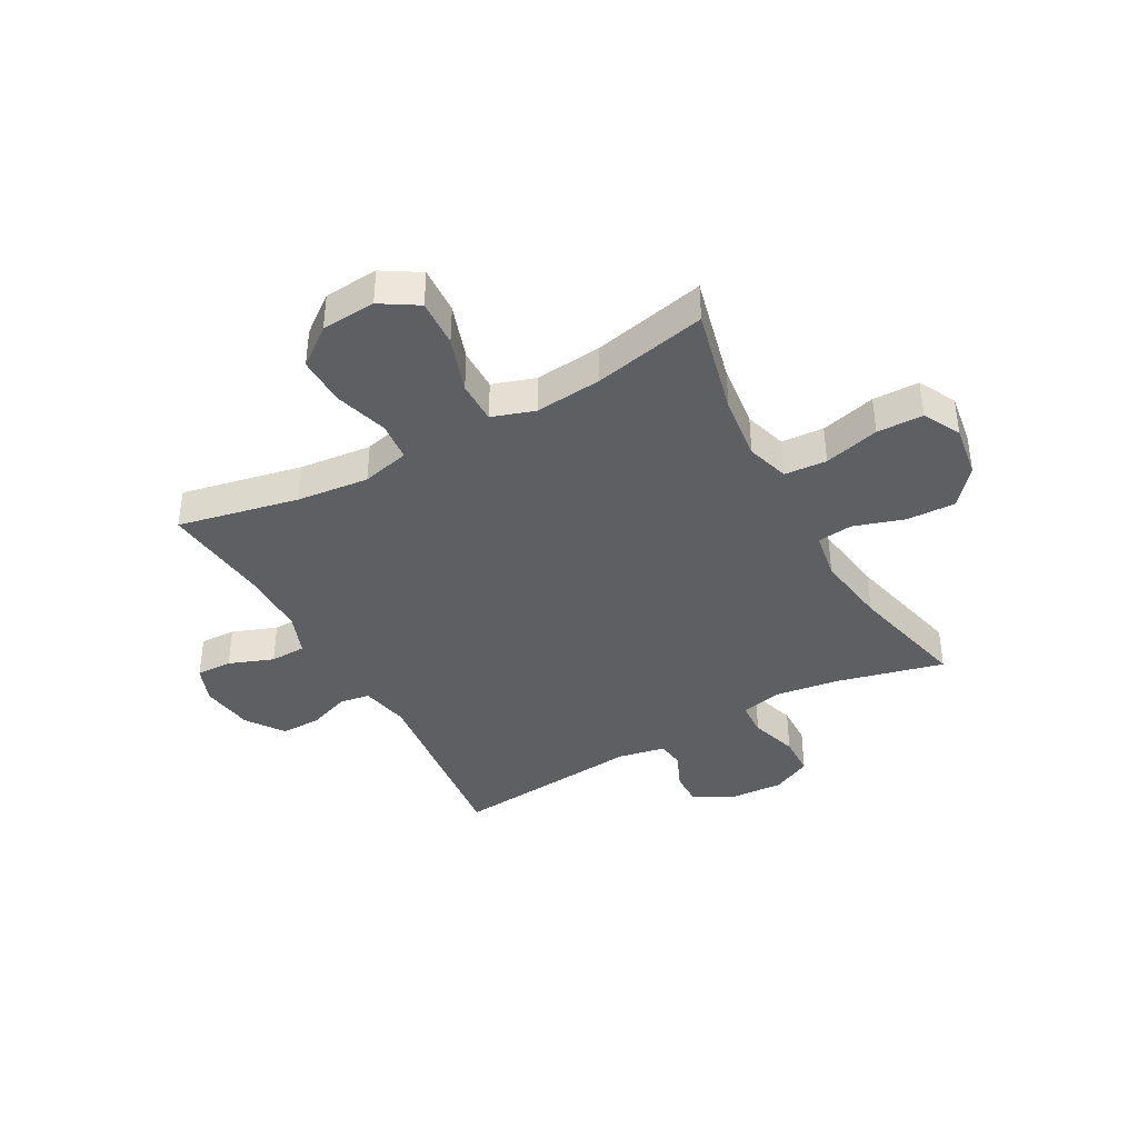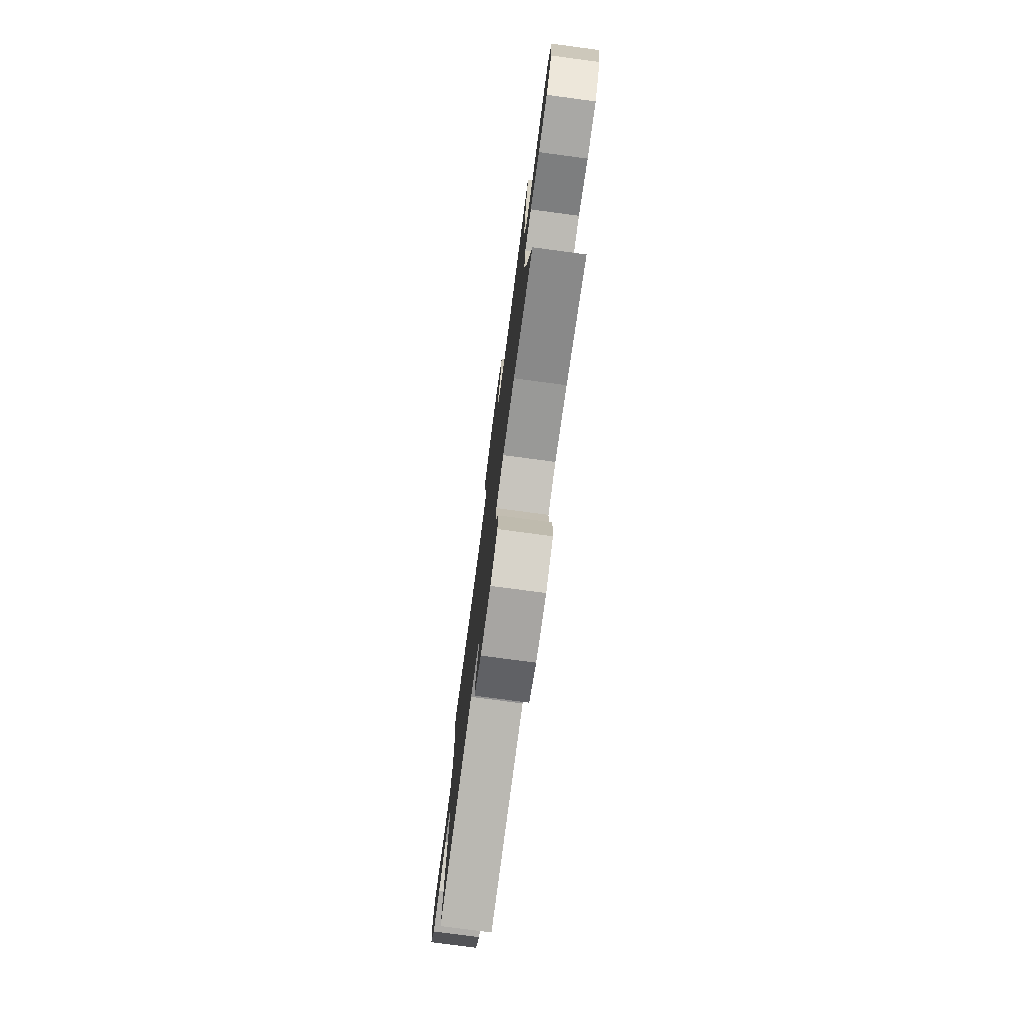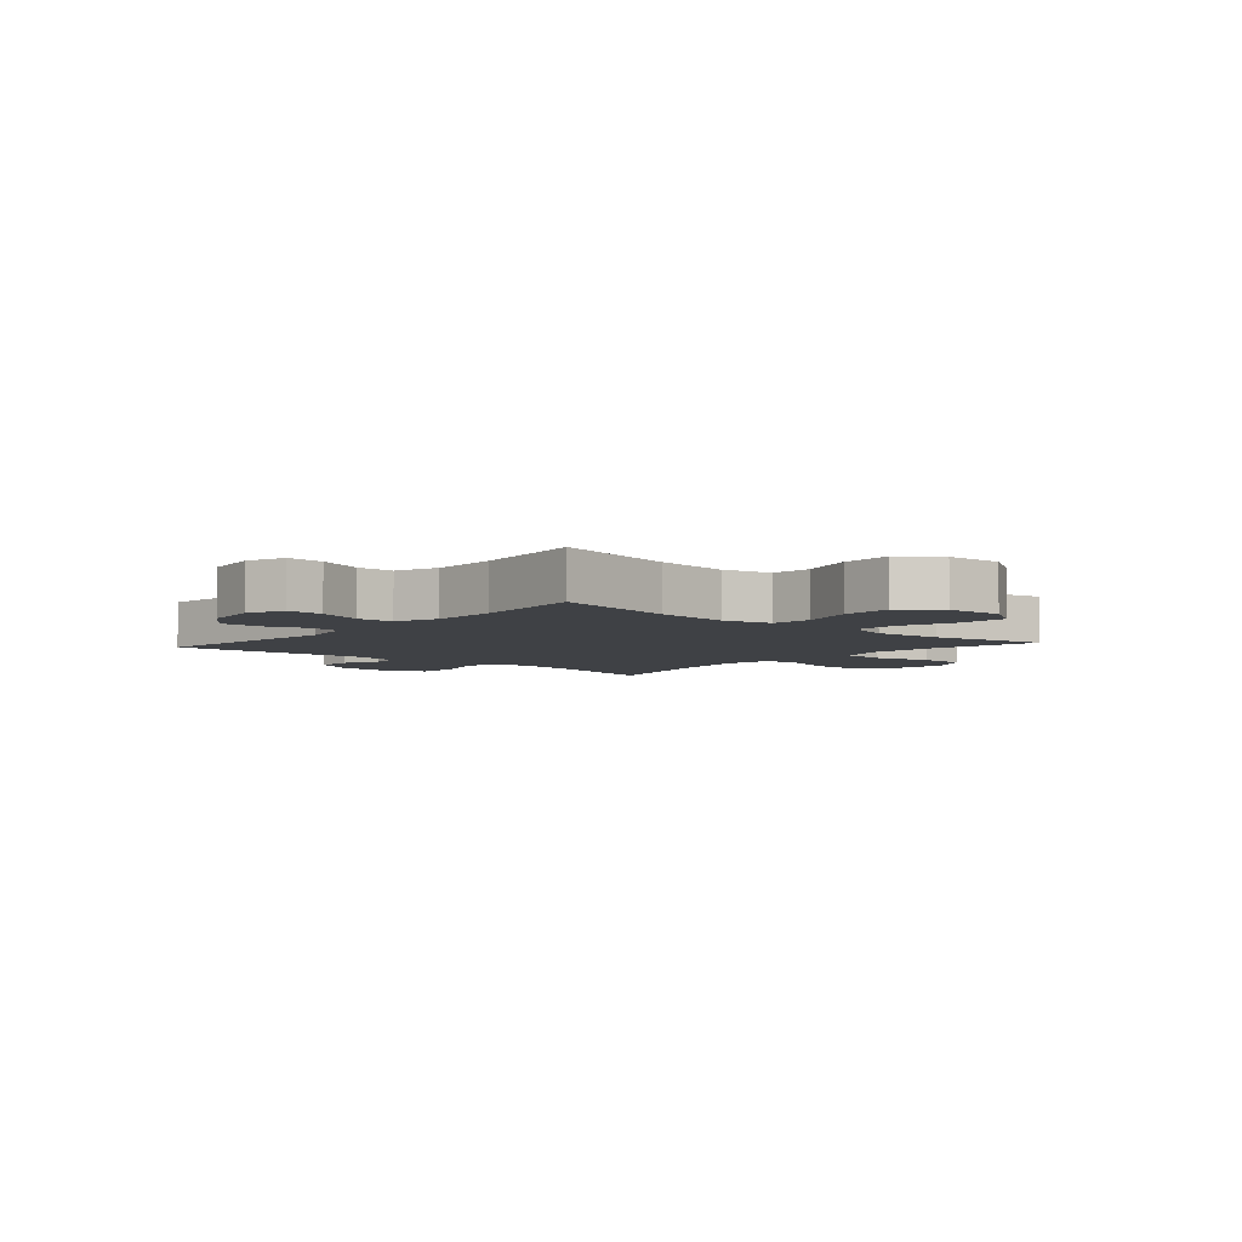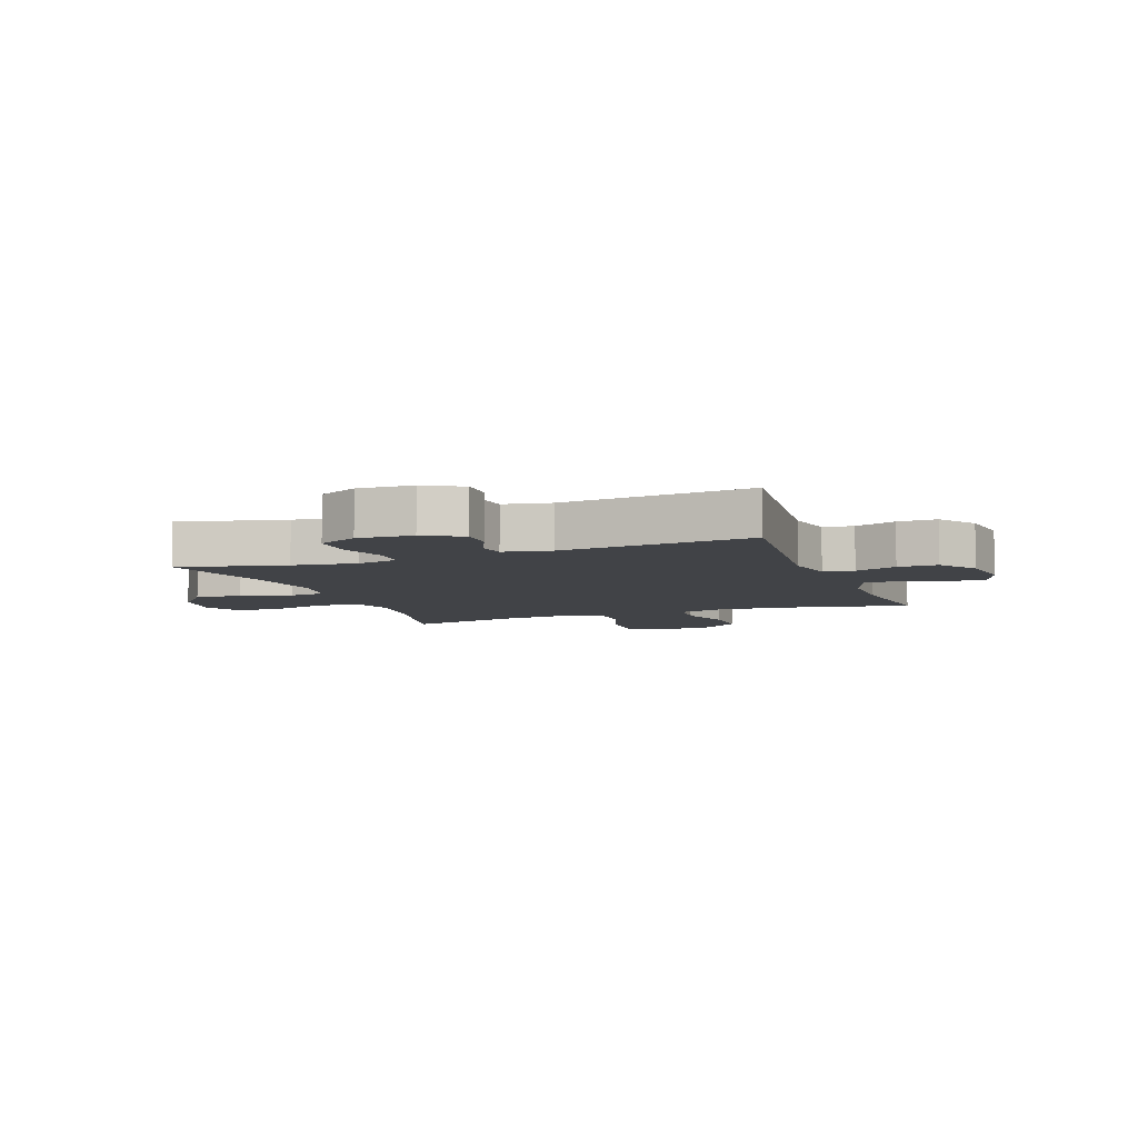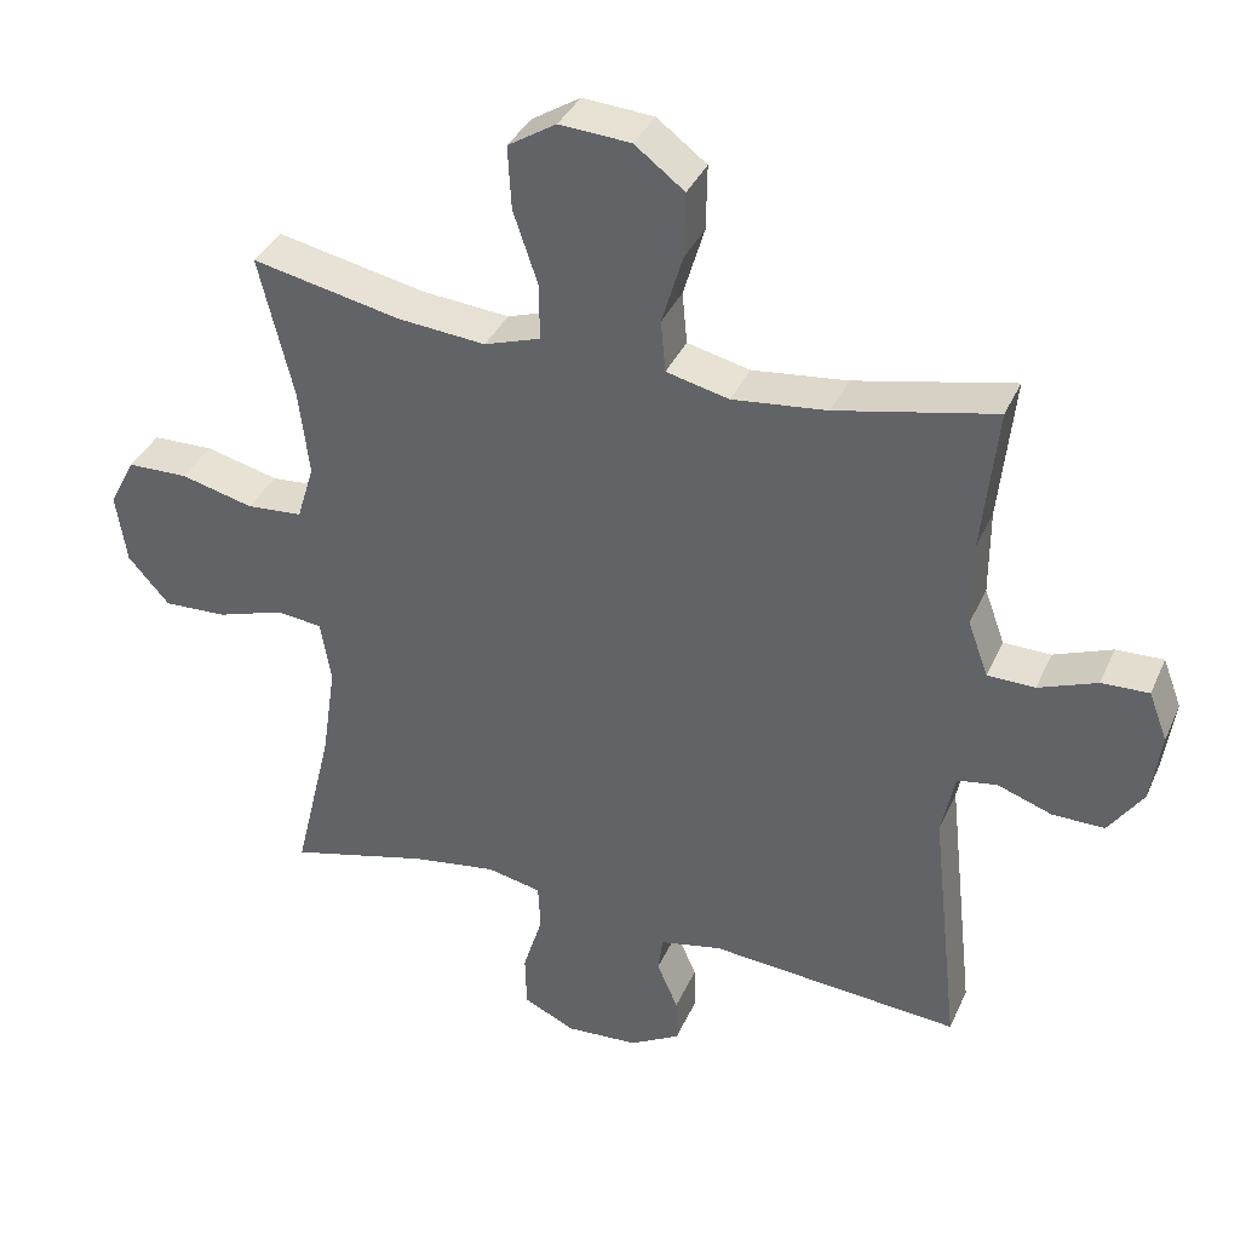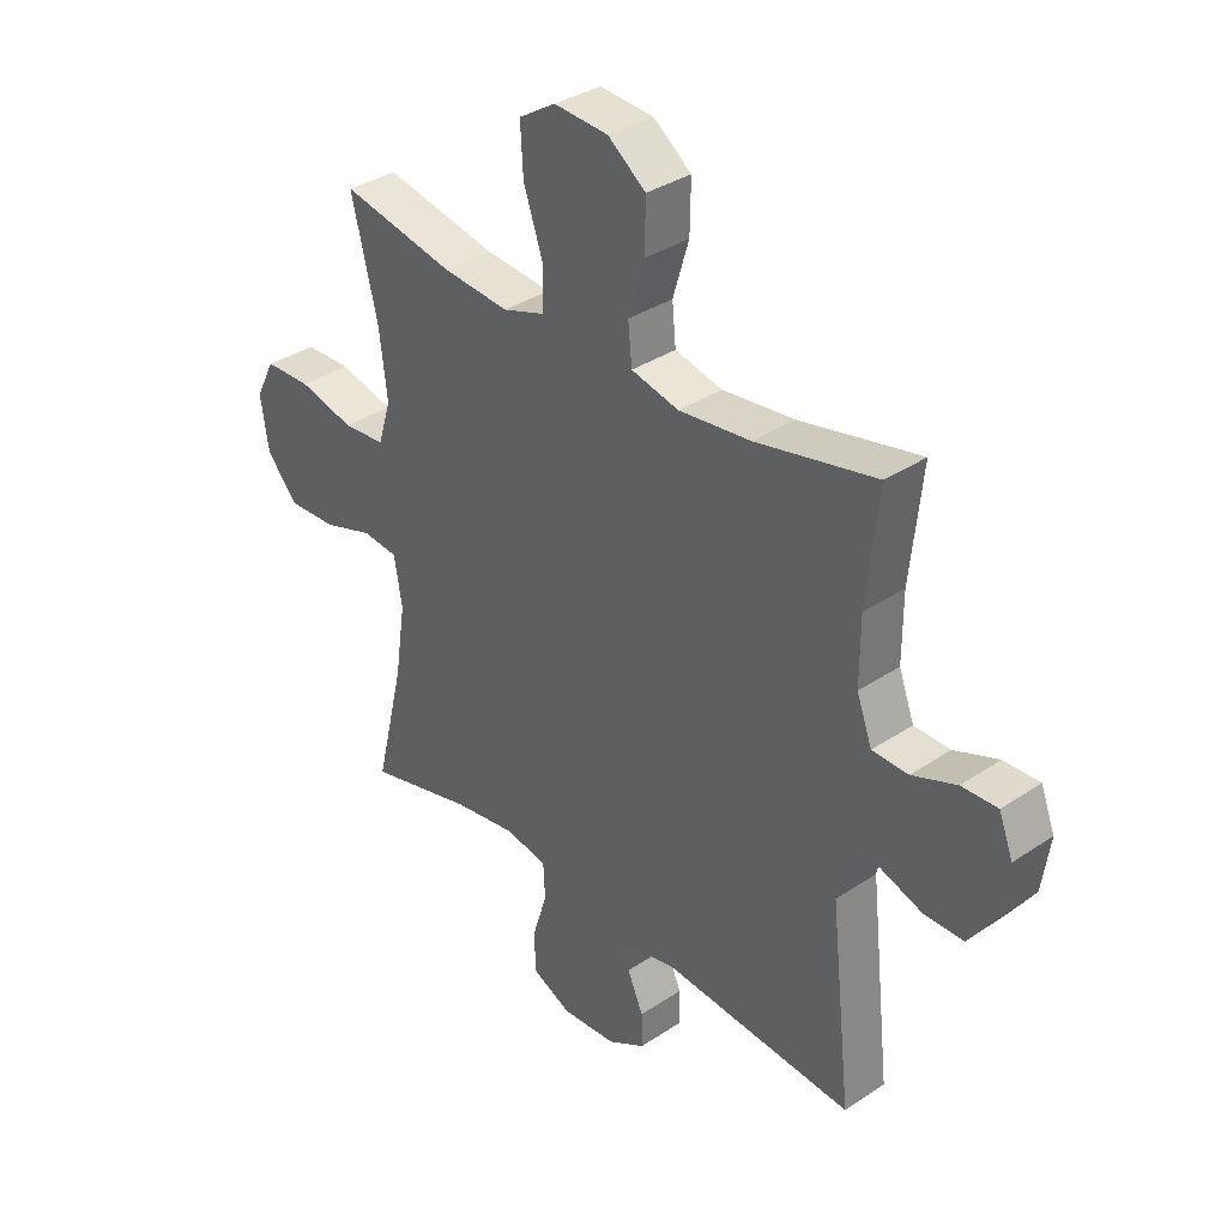
<metadata>
{"format":"obj","ext":"obj","renderer":"f3d","projection":"perspective","resolution":1024,"background":"white","views":[{"elev":-40.1,"azim":29.0,"up":"+Y"},{"elev":-77.2,"azim":82.4,"up":"+Z"},{"elev":-5.3,"azim":-41.3,"up":"+Y"},{"elev":-7.1,"azim":-159.4,"up":"+Y"},{"elev":36.1,"azim":-158.2,"up":"+Z"},{"elev":34.7,"azim":-132.0,"up":"+Z"}]}
</metadata>
<code>
o path64
v -0.4772 0.0375 0.2944
v -0.477 0.0375 0.1775
v -0.5046 0.0375 0.1023
v -0.5694 0.0375 0.1006
v -0.6491 0.0375 0.1308
v -0.7137 0.0375 0.1328
v -0.739 0.0375 0.06654
v -0.7252 0.0375 -0.02931
v -0.6781 0.0375 -0.09615
v -0.607 0.0375 -0.09545
v -0.5323 0.0375 -0.06875
v -0.4776 0.0375 -0.07767
v -0.4597 0.0375 -0.1645
v -0.498 0.0375 -0.511
v -0.1552 0.0375 -0.4805
v -0.07041 0.0375 -0.4975
v -0.06393 0.0375 -0.5464
v -0.09259 0.0375 -0.6121
v -0.09387 0.0375 -0.6735
v -0.02554 0.0375 -0.7117
v 0.07341 0.0375 -0.7174
v 0.1437 0.0375 -0.6836
v 0.1458 0.0375 -0.6104
v 0.119 0.0375 -0.5252
v 0.1224 0.0375 -0.4622
v 0.1968 0.0375 -0.4462
v 0.3116 0.0375 -0.463
v 0.5039 0.0375 -0.511
v 0.4518 0.0375 -0.295
v 0.4325 0.0375 -0.1653
v 0.4469 0.0375 -0.07953
v 0.5104 0.0375 -0.07253
v 0.6013 0.0375 -0.1016
v 0.6885 0.0375 -0.1049
v 0.7449 0.0375 -0.04029
v 0.7593 0.0375 0.05454
v 0.7246 0.0375 0.122
v 0.6414 0.0375 0.1236
v 0.5417 0.0375 0.09823
v 0.4657 0.0375 0.1037
v 0.4423 0.0375 0.1801
v 0.4563 0.0375 0.2965
v 0.5039 0.0375 0.4907
v 0.3008 0.0375 0.4476
v 0.1802 0.0375 0.4364
v 0.1035 0.0375 0.4616
v 0.1039 0.0375 0.5379
v 0.1378 0.0375 0.6379
v 0.1426 0.0375 0.724
v 0.07618 0.0375 0.7652
v -0.02139 0.0375 0.7581
v -0.08939 0.0375 0.7062
v -0.08776 0.0375 0.6179
v -0.05883 0.0375 0.5219
v -0.06557 0.0375 0.4516
v -0.1514 0.0375 0.4309
v -0.2814 0.0375 0.445
v -0.498 0.0375 0.4907
v -0.4772 -0.0375 0.2944
v -0.477 -0.0375 0.1775
v -0.5046 -0.0375 0.1023
v -0.5694 -0.0375 0.1006
v -0.6491 -0.0375 0.1308
v -0.7137 -0.0375 0.1328
v -0.739 -0.0375 0.06654
v -0.7252 -0.0375 -0.02931
v -0.6781 -0.0375 -0.09615
v -0.607 -0.0375 -0.09545
v -0.5323 -0.0375 -0.06875
v -0.4776 -0.0375 -0.07767
v -0.4597 -0.0375 -0.1645
v -0.498 -0.0375 -0.511
v -0.1552 -0.0375 -0.4805
v -0.07041 -0.0375 -0.4975
v -0.06393 -0.0375 -0.5464
v -0.09259 -0.0375 -0.6121
v -0.09387 -0.0375 -0.6735
v -0.02554 -0.0375 -0.7117
v 0.07341 -0.0375 -0.7174
v 0.1437 -0.0375 -0.6836
v 0.1458 -0.0375 -0.6104
v 0.119 -0.0375 -0.5252
v 0.1224 -0.0375 -0.4622
v 0.1968 -0.0375 -0.4462
v 0.3116 -0.0375 -0.463
v 0.5039 -0.0375 -0.511
v 0.4518 -0.0375 -0.295
v 0.4325 -0.0375 -0.1653
v 0.4469 -0.0375 -0.07953
v 0.5104 -0.0375 -0.07253
v 0.6013 -0.0375 -0.1016
v 0.6885 -0.0375 -0.1049
v 0.7449 -0.0375 -0.04029
v 0.7593 -0.0375 0.05454
v 0.7246 -0.0375 0.122
v 0.6414 -0.0375 0.1236
v 0.5417 -0.0375 0.09823
v 0.4657 -0.0375 0.1037
v 0.4423 -0.0375 0.1801
v 0.4563 -0.0375 0.2965
v 0.5039 -0.0375 0.4907
v 0.3008 -0.0375 0.4476
v 0.1802 -0.0375 0.4364
v 0.1035 -0.0375 0.4616
v 0.1039 -0.0375 0.5379
v 0.1378 -0.0375 0.6379
v 0.1426 -0.0375 0.724
v 0.07618 -0.0375 0.7652
v -0.02139 -0.0375 0.7581
v -0.08939 -0.0375 0.7062
v -0.08776 -0.0375 0.6179
v -0.05883 -0.0375 0.5219
v -0.06557 -0.0375 0.4516
v -0.1514 -0.0375 0.4309
v -0.2814 -0.0375 0.445
v -0.498 -0.0375 0.4907
v 0.1426 0.0375 0.724
v 0.1426 0.0375 0.724
v 0.07618 0.0375 0.7652
v -0.02139 0.0375 0.7581
v -0.08939 0.0375 0.7062
v 0.1378 0.0375 0.6379
v -0.08776 0.0375 0.6179
v 0.1039 0.0375 0.5379
v -0.05883 0.0375 0.5219
v 0.1035 0.0375 0.4616
v 0.1035 0.0375 0.4616
v -0.06557 0.0375 0.4516
v -0.06557 0.0375 0.4516
v 0.5039 0.0375 0.4907
v 0.5039 0.0375 0.4907
v 0.3008 0.0375 0.4476
v -0.2814 0.0375 0.445
v -0.498 0.0375 0.4907
v -0.498 0.0375 0.4907
v 0.1802 0.0375 0.4364
v -0.1514 0.0375 0.4309
v 0.4563 0.0375 0.2965
v -0.4772 0.0375 0.2944
v 0.4423 0.0375 0.1801
v -0.477 0.0375 0.1775
v 0.4657 0.0375 0.1037
v 0.4657 0.0375 0.1037
v -0.5046 0.0375 0.1023
v -0.5046 0.0375 0.1023
v -0.6491 0.0375 0.1308
v -0.7137 0.0375 0.1328
v -0.7137 0.0375 0.1328
v -0.739 0.0375 0.06654
v -0.5694 0.0375 0.1006
v 0.7246 0.0375 0.122
v 0.7246 0.0375 0.122
v 0.6414 0.0375 0.1236
v 0.5417 0.0375 0.09823
v 0.7593 0.0375 0.05454
v -0.7252 0.0375 -0.02931
v 0.7449 0.0375 -0.04029
v -0.6781 0.0375 -0.09615
v 0.6885 0.0375 -0.1049
v -0.5323 0.0375 -0.06875
v -0.4776 0.0375 -0.07767
v -0.4776 0.0375 -0.07767
v -0.607 0.0375 -0.09545
v 0.6013 0.0375 -0.1016
v 0.5104 0.0375 -0.07253
v 0.4469 0.0375 -0.07953
v 0.4469 0.0375 -0.07953
v -0.4597 0.0375 -0.1645
v 0.4325 0.0375 -0.1653
v 0.4518 0.0375 -0.295
v 0.5039 0.0375 -0.511
v 0.5039 0.0375 -0.511
v 0.3116 0.0375 -0.463
v 0.1968 0.0375 -0.4462
v 0.1224 0.0375 -0.4622
v 0.1224 0.0375 -0.4622
v 0.119 0.0375 -0.5252
v -0.1552 0.0375 -0.4805
v -0.07041 0.0375 -0.4975
v -0.07041 0.0375 -0.4975
v -0.498 0.0375 -0.511
v -0.498 0.0375 -0.511
v -0.06393 0.0375 -0.5464
v 0.1458 0.0375 -0.6104
v -0.09259 0.0375 -0.6121
v 0.1437 0.0375 -0.6836
v 0.1437 0.0375 -0.6836
v -0.09387 0.0375 -0.6735
v -0.09387 0.0375 -0.6735
v -0.02554 0.0375 -0.7117
v 0.07341 0.0375 -0.7174
v 0.1426 -0.0375 0.724
v 0.1426 -0.0375 0.724
v 0.07618 -0.0375 0.7652
v -0.02139 -0.0375 0.7581
v -0.08939 -0.0375 0.7062
v 0.1378 -0.0375 0.6379
v -0.08776 -0.0375 0.6179
v 0.1039 -0.0375 0.5379
v -0.05883 -0.0375 0.5219
v 0.1035 -0.0375 0.4616
v 0.1035 -0.0375 0.4616
v -0.06557 -0.0375 0.4516
v -0.06557 -0.0375 0.4516
v 0.5039 -0.0375 0.4907
v 0.5039 -0.0375 0.4907
v 0.3008 -0.0375 0.4476
v -0.2814 -0.0375 0.445
v -0.498 -0.0375 0.4907
v -0.498 -0.0375 0.4907
v 0.1802 -0.0375 0.4364
v -0.1514 -0.0375 0.4309
v 0.4563 -0.0375 0.2965
v -0.4772 -0.0375 0.2944
v 0.4423 -0.0375 0.1801
v -0.477 -0.0375 0.1775
v 0.4657 -0.0375 0.1037
v 0.4657 -0.0375 0.1037
v -0.5046 -0.0375 0.1023
v -0.5046 -0.0375 0.1023
v -0.6491 -0.0375 0.1308
v -0.7137 -0.0375 0.1328
v -0.7137 -0.0375 0.1328
v -0.739 -0.0375 0.06654
v -0.5694 -0.0375 0.1006
v 0.7246 -0.0375 0.122
v 0.7246 -0.0375 0.122
v 0.6414 -0.0375 0.1236
v 0.5417 -0.0375 0.09823
v 0.7593 -0.0375 0.05454
v -0.7252 -0.0375 -0.02931
v 0.7449 -0.0375 -0.04029
v -0.6781 -0.0375 -0.09615
v 0.6885 -0.0375 -0.1049
v -0.5323 -0.0375 -0.06875
v -0.4776 -0.0375 -0.07767
v -0.4776 -0.0375 -0.07767
v -0.607 -0.0375 -0.09545
v 0.6013 -0.0375 -0.1016
v 0.5104 -0.0375 -0.07253
v 0.4469 -0.0375 -0.07953
v 0.4469 -0.0375 -0.07953
v -0.4597 -0.0375 -0.1645
v 0.4325 -0.0375 -0.1653
v 0.4518 -0.0375 -0.295
v 0.5039 -0.0375 -0.511
v 0.5039 -0.0375 -0.511
v 0.3116 -0.0375 -0.463
v 0.1968 -0.0375 -0.4462
v 0.1224 -0.0375 -0.4622
v 0.1224 -0.0375 -0.4622
v 0.119 -0.0375 -0.5252
v -0.1552 -0.0375 -0.4805
v -0.07041 -0.0375 -0.4975
v -0.07041 -0.0375 -0.4975
v -0.498 -0.0375 -0.511
v -0.498 -0.0375 -0.511
v -0.06393 -0.0375 -0.5464
v 0.1458 -0.0375 -0.6104
v -0.09259 -0.0375 -0.6121
v 0.1437 -0.0375 -0.6836
v 0.1437 -0.0375 -0.6836
v -0.09387 -0.0375 -0.6735
v -0.09387 -0.0375 -0.6735
v -0.02554 -0.0375 -0.7117
v 0.07341 -0.0375 -0.7174
f 224 231 221
f 254 250 253
f 259 266 261
f 222 224 221
f 198 195 196
f 217 240 229
f 239 232 228
f 236 250 241
f 244 249 245
f 212 241 203
f 214 216 208
f 219 236 216
f 203 241 211
f 236 219 235
f 241 215 211
f 221 231 225
f 236 241 212
f 198 197 195
f 211 215 207
f 263 265 260
f 216 236 212
f 260 265 258
f 241 250 244
f 194 197 192
f 250 249 244
f 207 213 205
f 241 217 215
f 238 225 231
f 208 216 212
f 215 213 207
f 250 254 252
f 228 232 230
f 245 249 248
f 252 258 259
f 259 258 266
f 195 197 194
f 238 235 225
f 232 239 234
f 203 201 200
f 199 197 198
f 233 238 231
f 266 258 265
f 229 239 228
f 214 208 209
f 200 199 198
f 243 250 236
f 253 243 256
f 228 230 226
f 253 250 243
f 239 229 240
f 258 252 254
f 203 211 201
f 200 201 199
f 241 240 217
f 225 235 219
f 245 248 246
f 118 50 108 193
f 50 51 109 108
f 51 52 110 109
f 48 49 107 106
f 52 53 111 110
f 47 48 106 105
f 53 54 112 111
f 127 47 105 202
f 54 129 204 112
f 131 44 102 206
f 57 135 210 115
f 45 46 104 103
f 55 56 114 113
f 44 45 103 102
f 56 57 115 114
f 42 43 101 100
f 58 1 59 116
f 41 42 100 99
f 1 2 60 59
f 143 41 99 218
f 2 145 220 60
f 5 148 223 63
f 6 7 65 64
f 4 5 63 62
f 152 38 96 227
f 38 39 97 96
f 36 37 95 94
f 39 40 98 97
f 3 4 62 61
f 7 8 66 65
f 35 36 94 93
f 8 9 67 66
f 34 35 93 92
f 11 162 237 69
f 10 11 69 68
f 9 10 68 67
f 33 34 92 91
f 32 33 91 90
f 167 32 90 242
f 12 13 71 70
f 30 31 89 88
f 29 30 88 87
f 172 29 87 247
f 27 28 86 85
f 26 27 85 84
f 176 26 84 251
f 24 25 83 82
f 15 180 255 73
f 182 15 73 257
f 13 14 72 71
f 16 17 75 74
f 23 24 82 81
f 17 18 76 75
f 187 23 81 262
f 18 189 264 76
f 19 20 78 77
f 21 22 80 79
f 20 21 79 78
f 149 146 156
f 179 178 175
f 184 186 191
f 147 146 149
f 123 121 120
f 142 154 165
f 164 153 157
f 161 166 175
f 169 170 174
f 137 128 166
f 139 133 141
f 144 141 161
f 128 136 166
f 161 160 144
f 166 136 140
f 146 150 156
f 161 137 166
f 123 120 122
f 136 132 140
f 188 185 190
f 141 137 161
f 185 183 190
f 166 169 175
f 119 117 122
f 175 169 174
f 132 130 138
f 166 140 142
f 163 156 150
f 133 137 141
f 140 132 138
f 175 177 179
f 153 155 157
f 170 173 174
f 177 184 183
f 184 191 183
f 120 119 122
f 163 150 160
f 157 159 164
f 128 125 126
f 124 123 122
f 158 156 163
f 191 190 183
f 154 153 164
f 139 134 133
f 125 123 124
f 168 161 175
f 178 181 168
f 153 151 155
f 178 168 175
f 164 165 154
f 183 179 177
f 128 126 136
f 125 124 126
f 166 142 165
f 150 144 160
f 170 171 173

</code>
